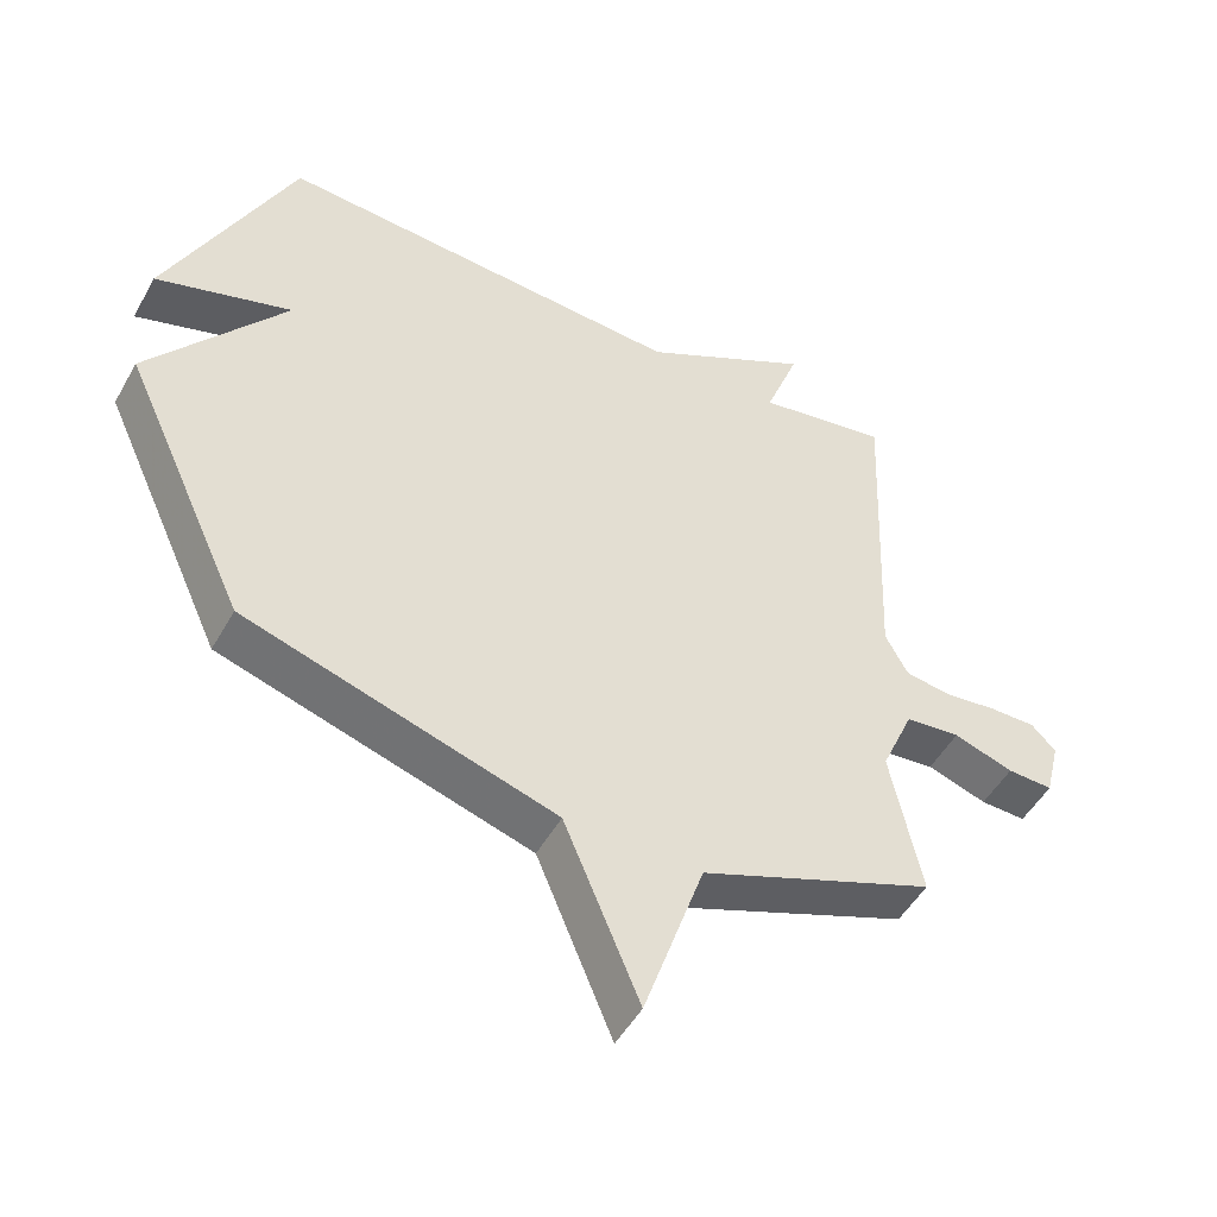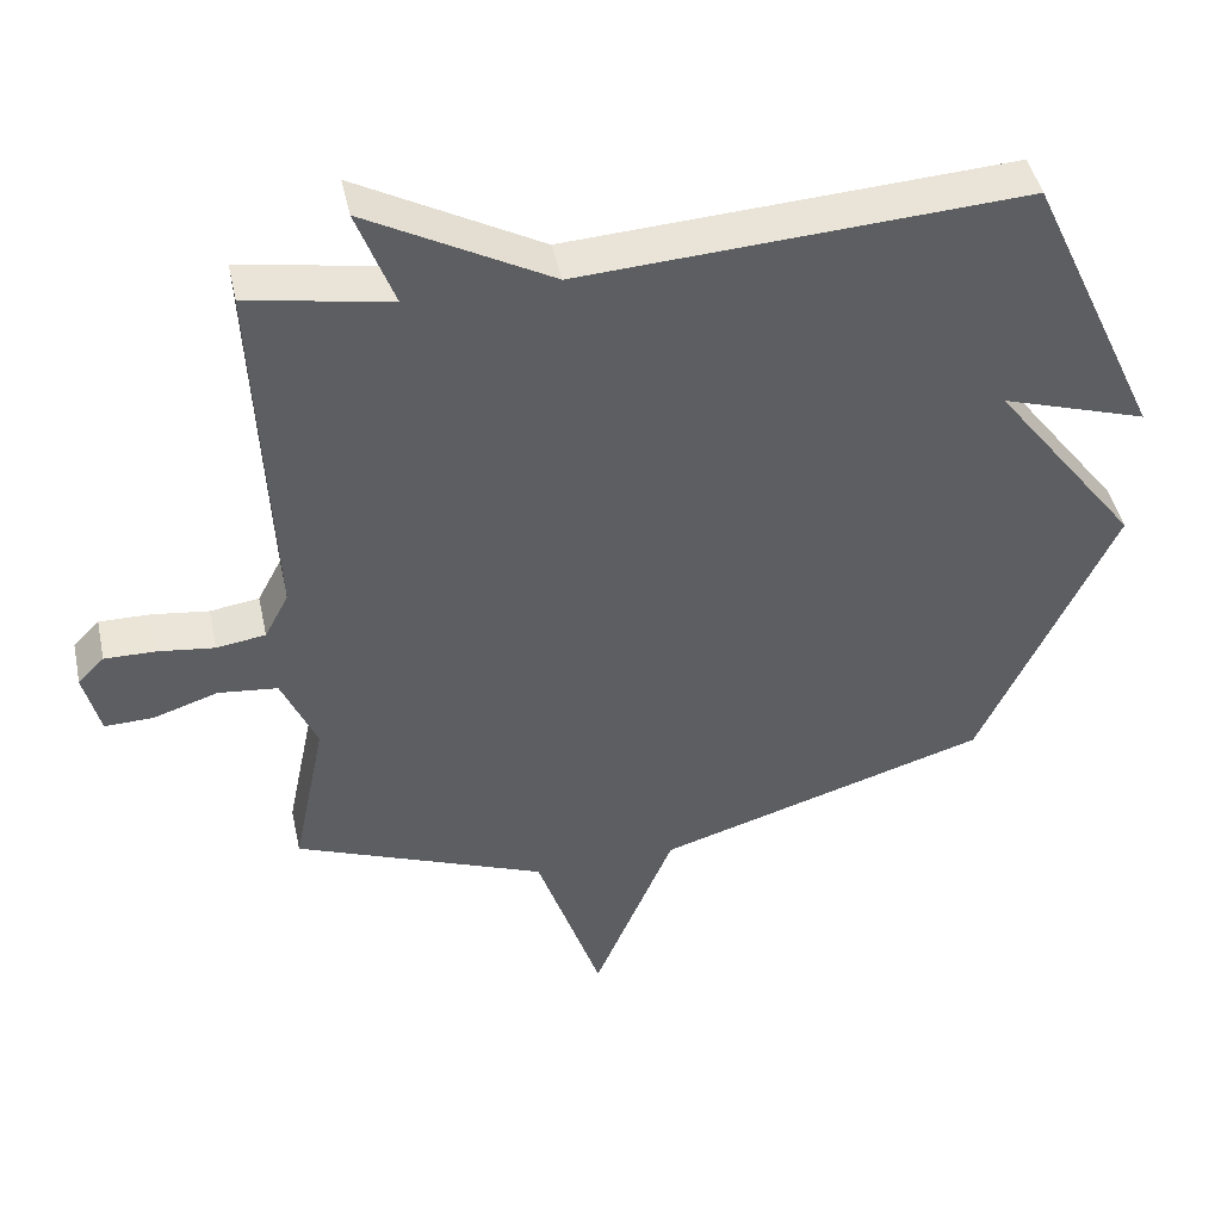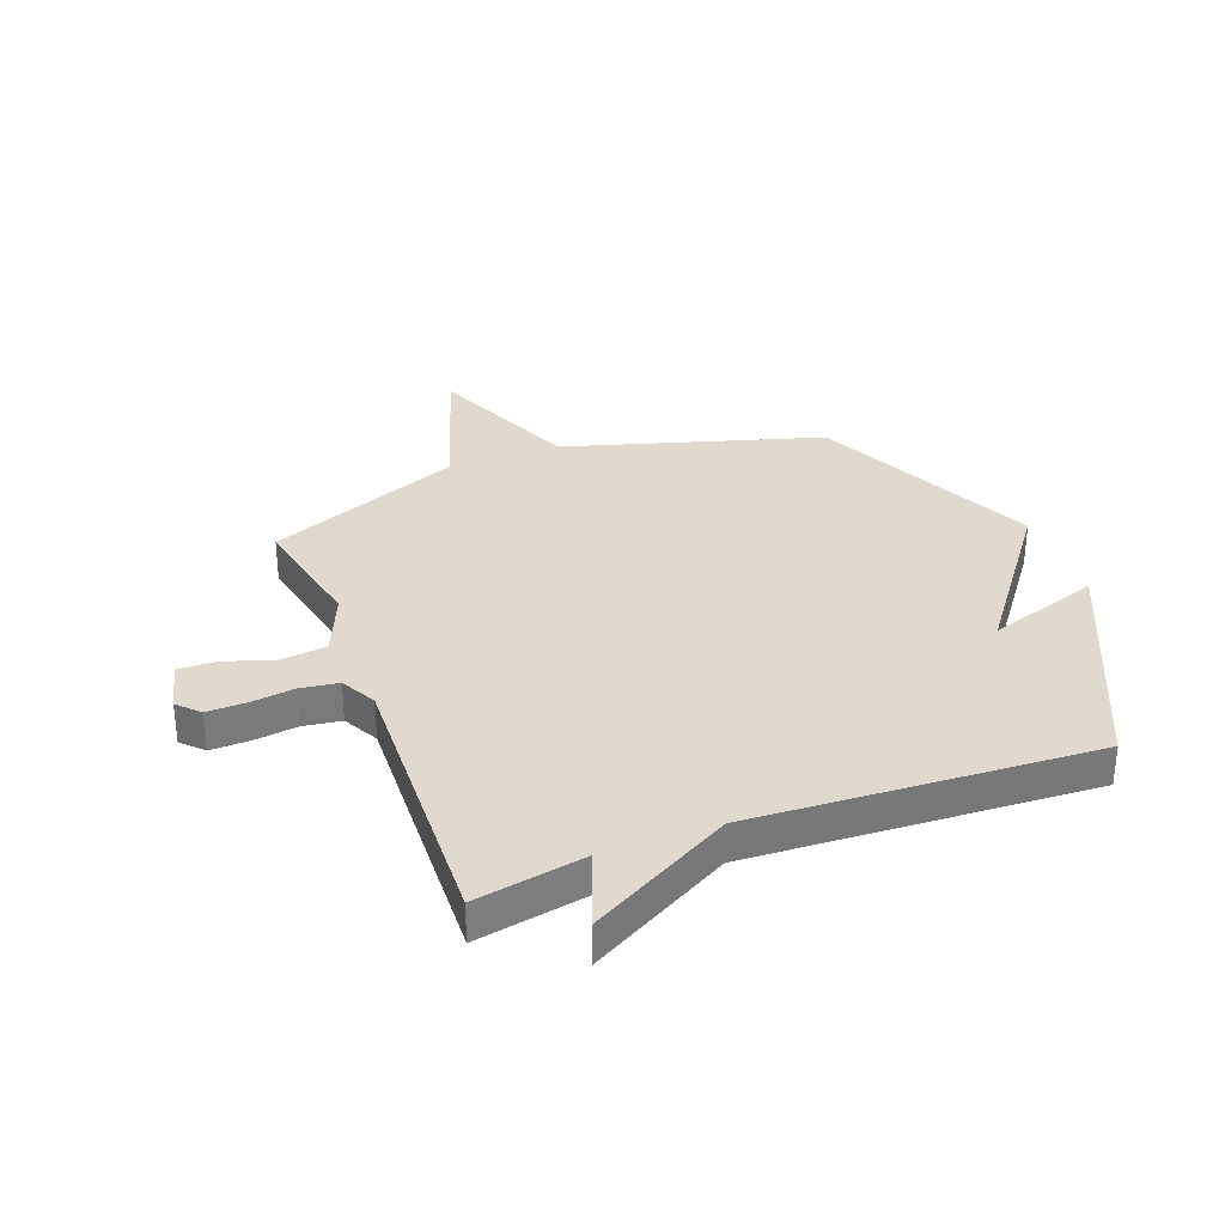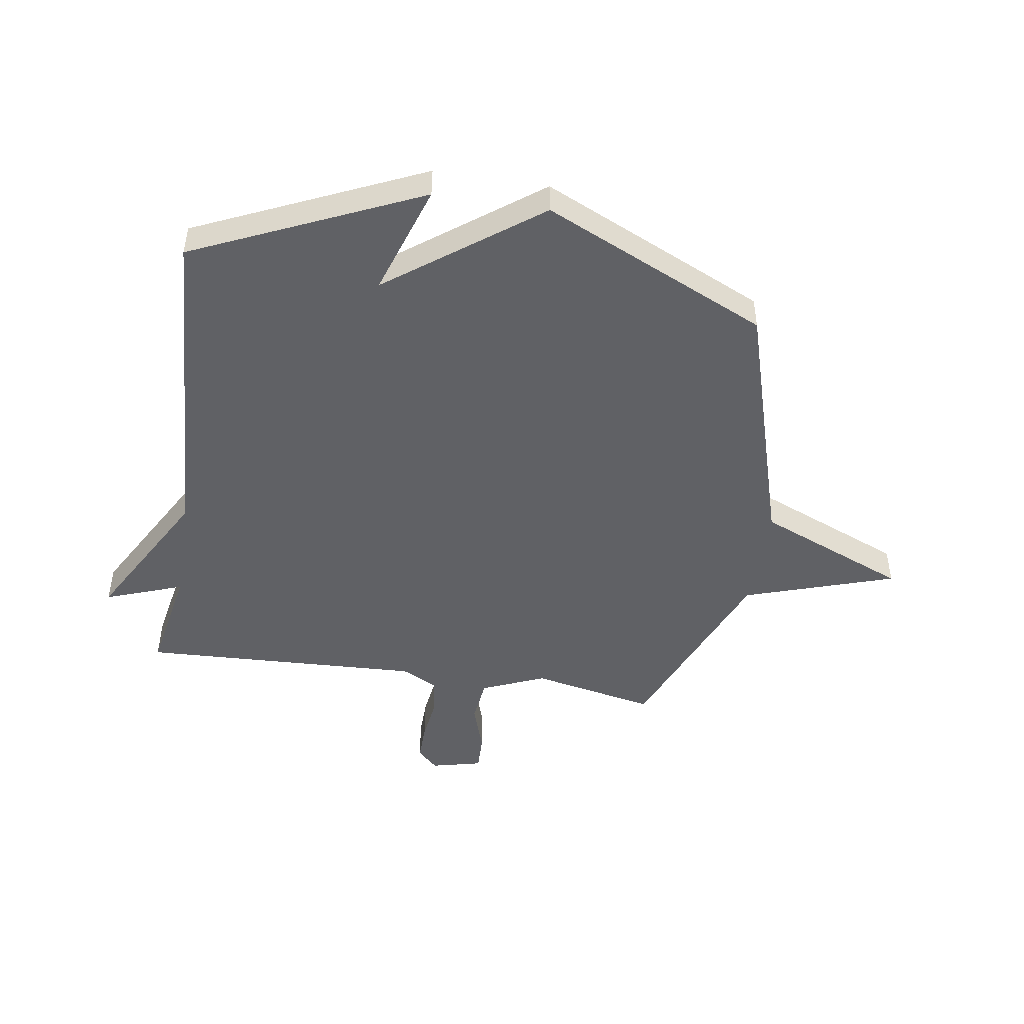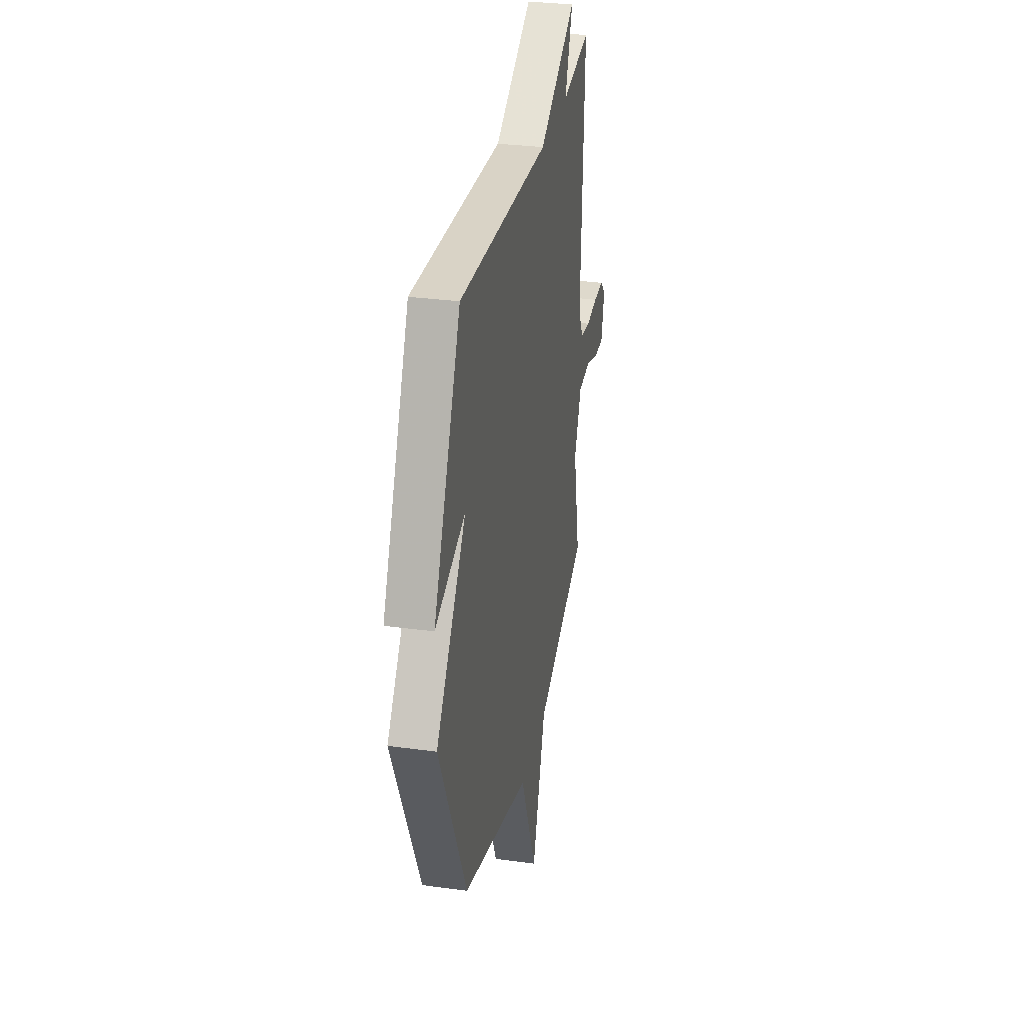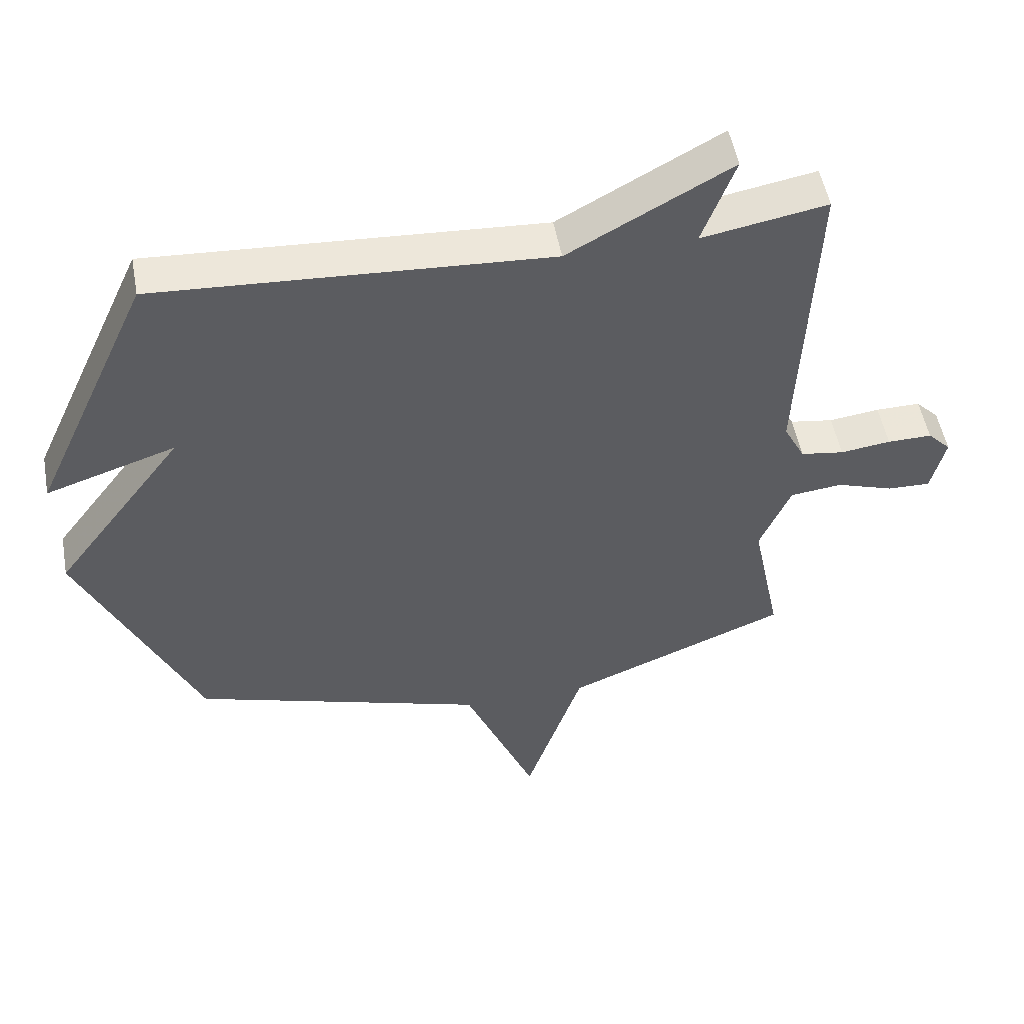
<metadata>
{"format":"obj","ext":"obj","renderer":"f3d","projection":"perspective","resolution":1024,"background":"white","views":[{"elev":-50.1,"azim":151.5,"up":"+Z"},{"elev":45.1,"azim":-12.1,"up":"+Z"},{"elev":32.7,"azim":-21.0,"up":"+Y"},{"elev":-47.2,"azim":81.0,"up":"+Y"},{"elev":31.4,"azim":101.0,"up":"+Z"},{"elev":51.4,"azim":169.7,"up":"+Z"}]}
</metadata>
<code>
v 0.5 0.07 0.5
v 0.683 0.07 0.099
v 0.483 0.07 0.164
v 0.683 0.07 -0.101
v 0.5 0.07 -0.5
v 0.045 0.07 -0.638
v -0.066 0.07 -0.905
v -0.155 0.07 -0.638
v -0.5 0.07 -0.5
v -0.455 0.07 -0.279
v -0.503 0.07 -0.167
v -0.584 0.07 -0.158
v -0.672 0.07 -0.187
v -0.739 0.07 -0.189
v -0.761 0.07 -0.099
v -0.725 0.07 -0.062
v -0.656 0.07 -0.063
v -0.578 0.07 -0.073
v -0.511 0.07 -0.063
v -0.478 0.07 0
v -0.5 0.07 0.5
v -0.306 0.07 0.465
v -0.357 0.07 0.603
v -0.106 0.07 0.465
v 0.5 0 0.5
v 0.683 0 0.099
v 0.483 0 0.164
v 0.683 0 -0.101
v 0.5 0 -0.5
v 0.045 0 -0.638
v -0.066 0 -0.905
v -0.155 0 -0.638
v -0.5 0 -0.5
v -0.455 0 -0.279
v -0.503 0 -0.167
v -0.584 0 -0.158
v -0.672 0 -0.187
v -0.739 0 -0.189
v -0.761 0 -0.099
v -0.725 0 -0.062
v -0.656 0 -0.063
v -0.578 0 -0.073
v -0.511 0 -0.063
v -0.478 0 0
v -0.5 0 0.5
v -0.306 0 0.465
v -0.357 0 0.603
v -0.106 0 0.465
f 22 23 24
f 20 21 22
f 20 22 24
f 19 20 24 1
f 16 17 18
f 15 16 18
f 14 15 18
f 13 14 18
f 12 13 18
f 11 12 18 19
f 10 11 19 1
f 8 9 10 1
f 6 7 8 1
f 3 4 5 6
f 1 2 3
f 1 3 6
f 48 47 46
f 46 45 44
f 48 46 44
f 25 48 44 43
f 42 41 40
f 42 40 39
f 42 39 38
f 42 38 37
f 42 37 36
f 43 42 36 35
f 25 43 35 34
f 25 34 33 32
f 25 32 31 30
f 30 29 28 27
f 27 26 25
f 30 27 25
f 1 25 26 2
f 2 26 27 3
f 3 27 28 4
f 4 28 29 5
f 5 29 30 6
f 6 30 31 7
f 7 31 32 8
f 8 32 33 9
f 9 33 34 10
f 10 34 35 11
f 11 35 36 12
f 12 36 37 13
f 13 37 38 14
f 14 38 39 15
f 15 39 40 16
f 16 40 41 17
f 17 41 42 18
f 18 42 43 19
f 19 43 44 20
f 20 44 45 21
f 21 45 46 22
f 22 46 47 23
f 23 47 48 24
f 24 48 25 1

</code>
